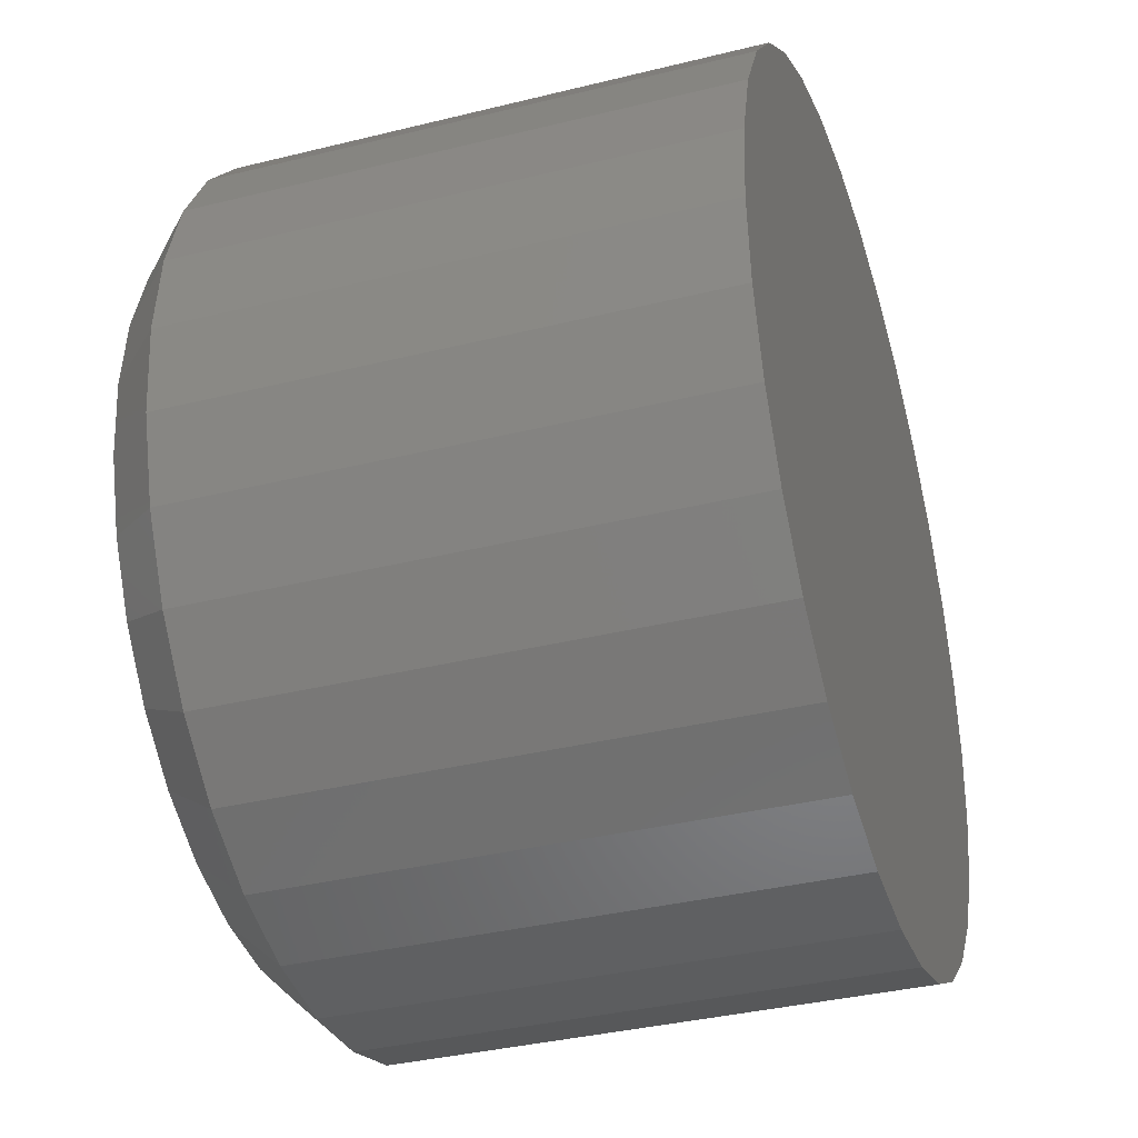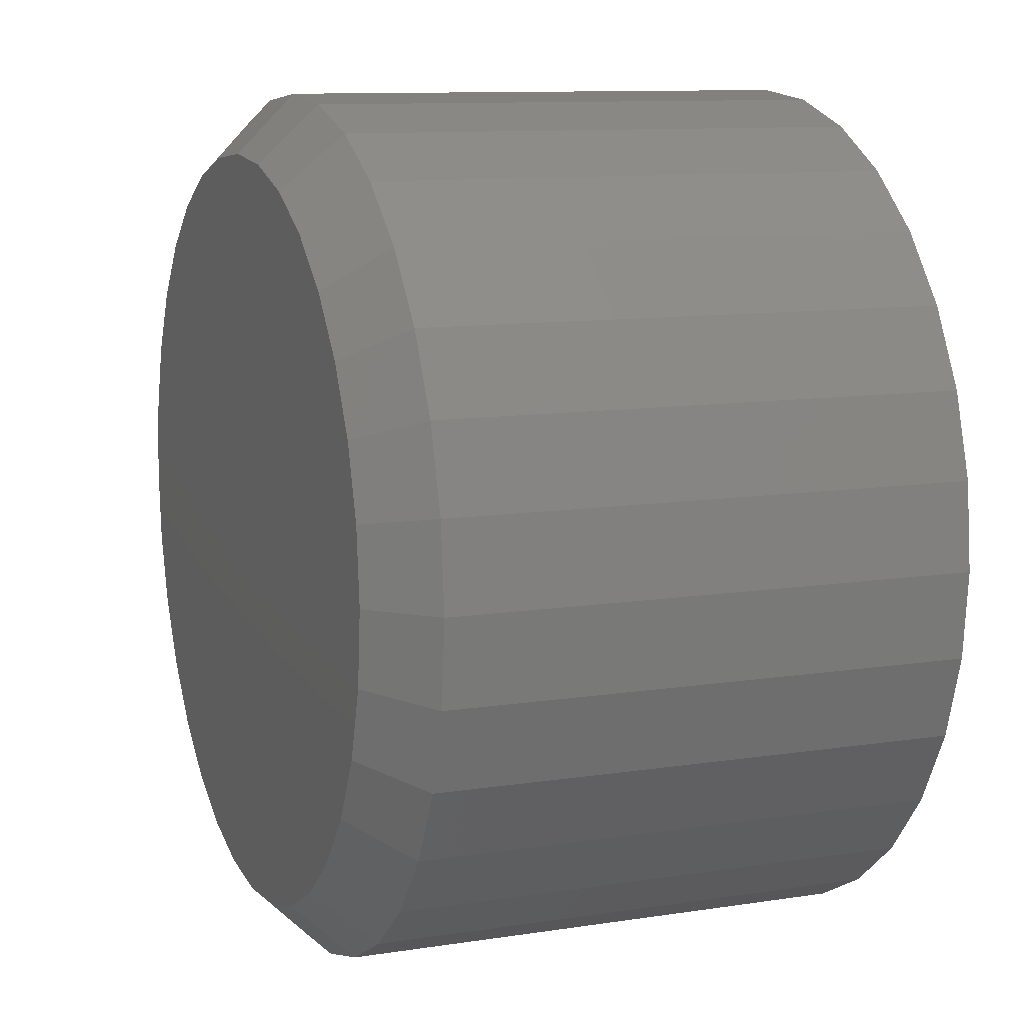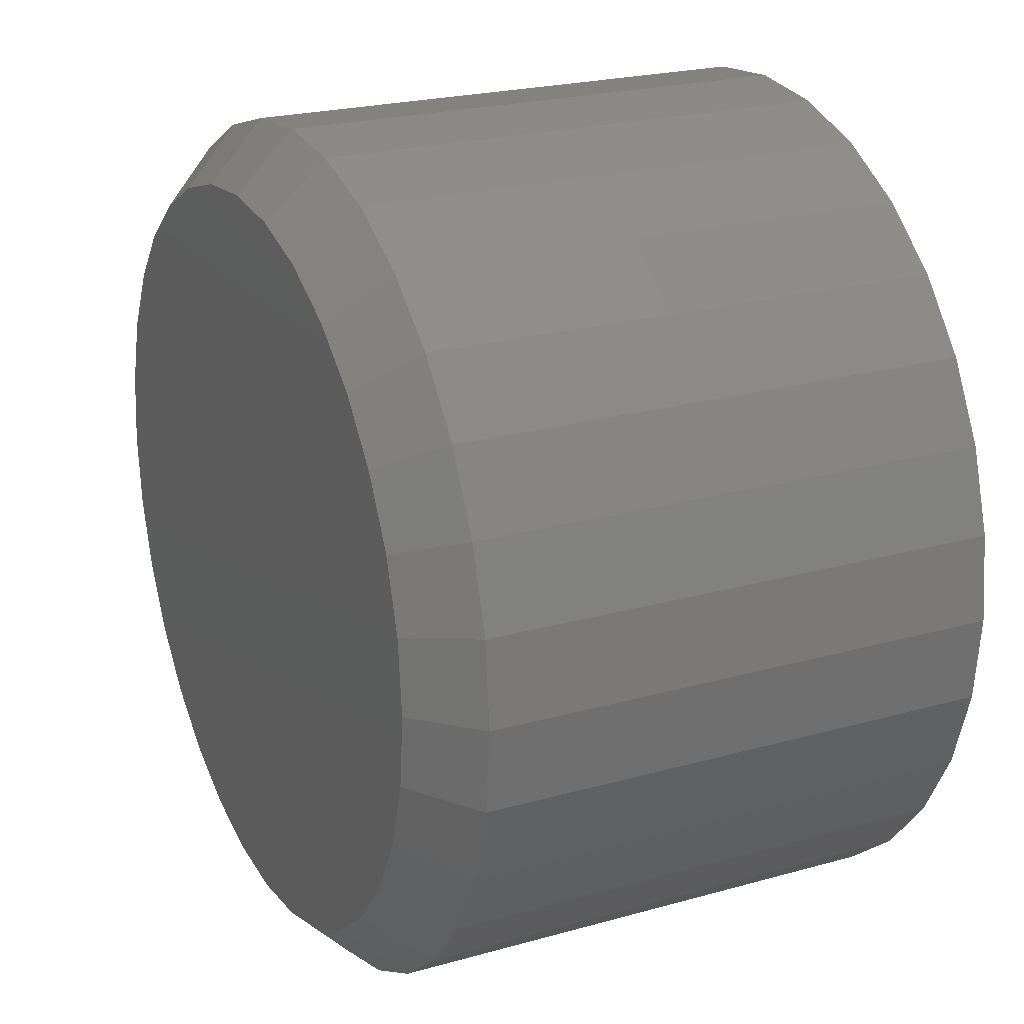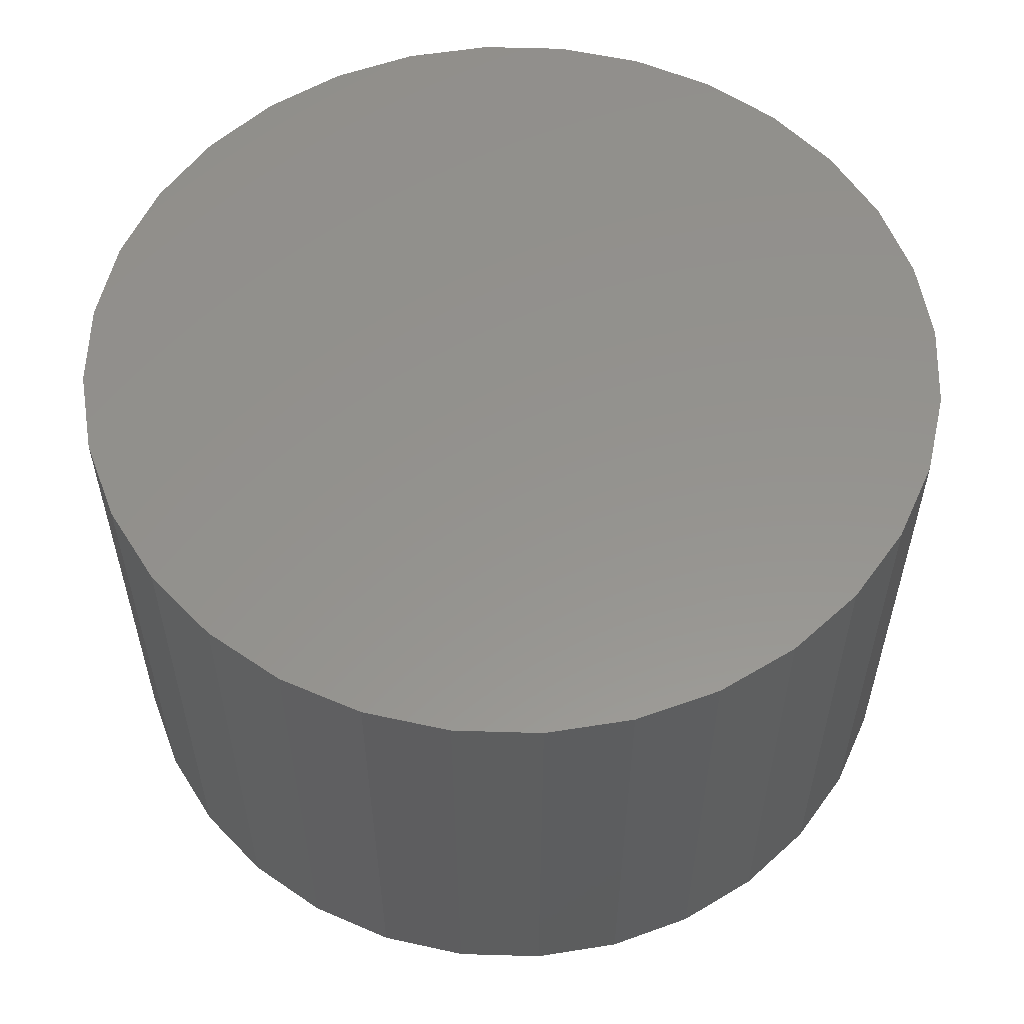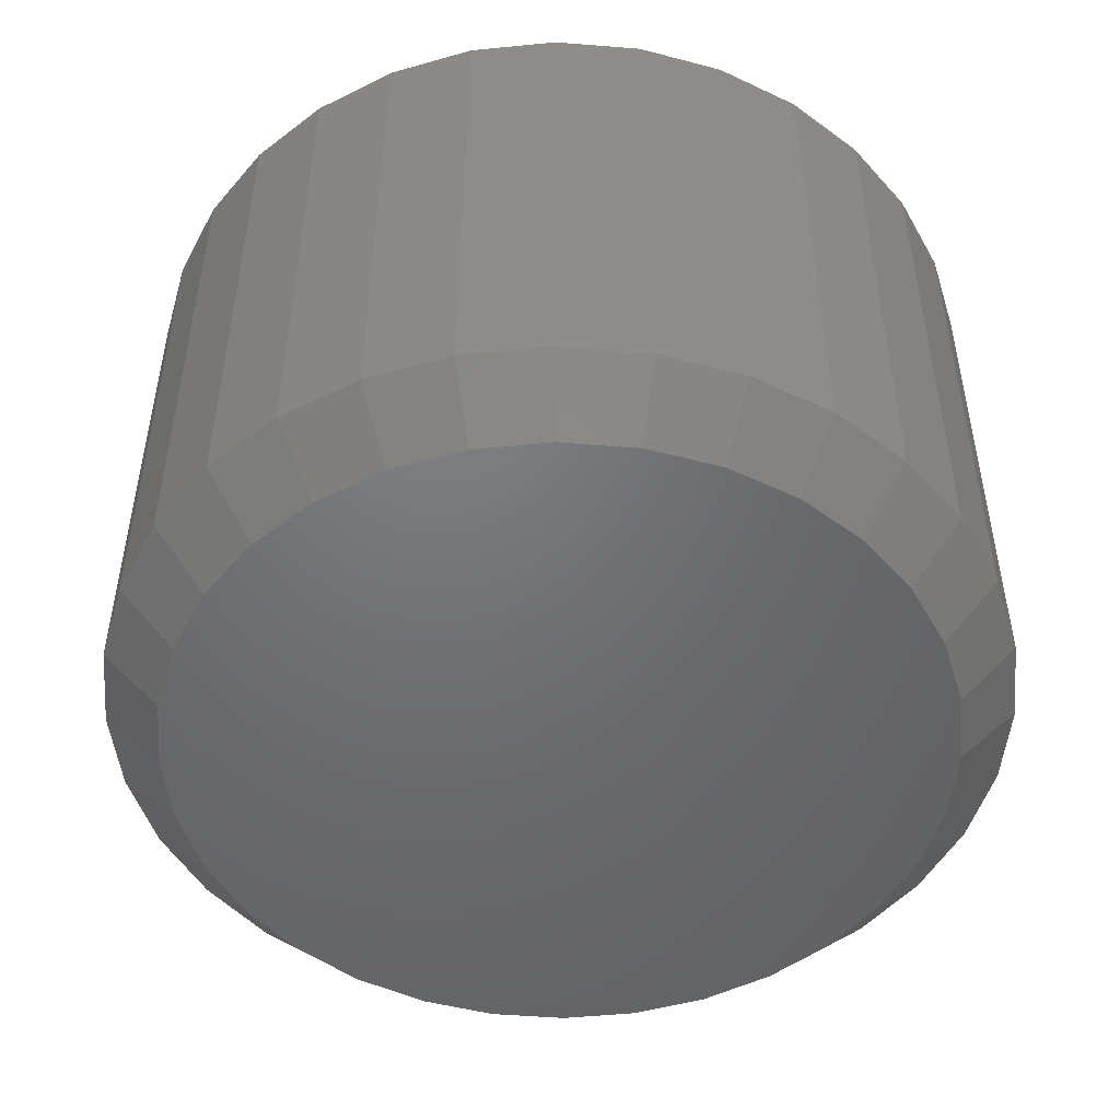
<metadata>
{"format":"stl","ext":"stl","renderer":"f3d","projection":"perspective","resolution":1024,"background":"white","views":[{"elev":-36.3,"azim":107.9,"up":"+Z"},{"elev":10.7,"azim":68.8,"up":"+Z"},{"elev":22.8,"azim":64.3,"up":"+Z"},{"elev":56.5,"azim":-60.1,"up":"+Y"},{"elev":-49.5,"azim":0.6,"up":"+Y"}]}
</metadata>
<code>
# stl→obj: 96 verts, 188 faces
v 0.00148 -0.07812 0.698
v -0.008483 -0.07812 0.697
v -0.01806 -0.07812 0.6941
v 0.01144 -0.07812 0.697
v 0.02102 -0.07812 0.6941
v -0.02689 -0.07812 0.6894
v 0.02985 -0.07812 0.6894
v -0.03463 -0.07812 0.6831
v 0.03759 -0.07812 0.6831
v -0.04098 -0.07812 0.6753
v 0.04394 -0.07812 0.6753
v -0.0457 -0.07812 0.6665
v 0.04866 -0.07812 0.6665
v -0.04861 -0.07812 0.6569
v 0.05157 -0.07812 0.6569
v 0.05157 -0.07812 0.637
v -0.0457 -0.07812 0.6274
v 0.04866 -0.07812 0.6274
v -0.04098 -0.07812 0.6186
v 0.04394 -0.07812 0.6186
v -0.03463 -0.07812 0.6108
v 0.03759 -0.07812 0.6108
v -0.02689 -0.07812 0.6045
v 0.02985 -0.07812 0.6045
v -0.01806 -0.07812 0.5998
v 0.02102 -0.07812 0.5998
v -0.008483 -0.07812 0.5969
v 0.00148 -0.07812 0.5959
v 0.01144 -0.07812 0.5969
v 0.05255 -0.07812 0.647
v -0.04959 -0.07812 0.647
v -0.04861 -0.07812 0.637
v 0.06036 1.559e-16 0.647
v 0.06036 -0.07031 0.647
v 0.05923 1.546e-16 0.6355
v 0.05923 -0.07031 0.6355
v 0.05588 1.532e-16 0.6244
v 0.05588 -0.07031 0.6244
v 0.05044 1.517e-16 0.6142
v 0.05044 -0.07031 0.6142
v 0.04312 1.503e-16 0.6053
v 0.04312 -0.07031 0.6053
v 0.03419 1.49e-16 0.598
v 0.03419 -0.07031 0.598
v 0.02401 1.479e-16 0.5926
v 0.02401 -0.07031 0.5926
v 0.01297 1.469e-16 0.5892
v 0.01297 -0.07031 0.5892
v 0.00148 1.461e-16 0.5881
v 0.00148 -0.07031 0.5881
v -0.01001 1.456e-16 0.5892
v -0.01001 -0.07031 0.5892
v -0.02105 1.454e-16 0.5926
v -0.02105 -0.07031 0.5926
v -0.03123 1.454e-16 0.598
v -0.03123 -0.07031 0.598
v -0.04016 1.457e-16 0.6053
v -0.04016 -0.07031 0.6053
v -0.04748 1.463e-16 0.6142
v -0.04748 -0.07031 0.6142
v -0.05292 1.471e-16 0.6244
v -0.05292 -0.07031 0.6244
v -0.05627 1.482e-16 0.6355
v -0.05627 -0.07031 0.6355
v -0.0574 1.494e-16 0.647
v -0.0574 -0.07031 0.647
v -0.05627 1.507e-16 0.6584
v -0.05627 -0.07031 0.6584
v -0.05292 1.521e-16 0.6695
v -0.05292 -0.07031 0.6695
v -0.04748 1.536e-16 0.6797
v -0.04748 -0.07031 0.6797
v -0.04016 1.55e-16 0.6886
v -0.04016 -0.07031 0.6886
v -0.03123 1.563e-16 0.6959
v -0.03123 -0.07031 0.6959
v -0.02105 1.574e-16 0.7014
v -0.02105 -0.07031 0.7014
v -0.01001 1.584e-16 0.7047
v -0.01001 -0.07031 0.7047
v 0.00148 1.592e-16 0.7058
v 0.00148 -0.07031 0.7058
v 0.01297 1.597e-16 0.7047
v 0.01297 -0.07031 0.7047
v 0.02401 1.599e-16 0.7014
v 0.02401 -0.07031 0.7014
v 0.03419 1.599e-16 0.6959
v 0.03419 -0.07031 0.6959
v 0.04312 1.596e-16 0.6886
v 0.04312 -0.07031 0.6886
v 0.05044 1.59e-16 0.6797
v 0.05044 -0.07031 0.6797
v 0.05588 1.582e-16 0.6695
v 0.05588 -0.07031 0.6695
v 0.05923 1.571e-16 0.6584
v 0.05923 -0.07031 0.6584
f 1 2 3
f 4 1 3
f 4 3 5
f 5 3 6
f 5 6 7
f 7 6 8
f 7 8 9
f 9 8 10
f 9 10 11
f 11 10 12
f 11 12 13
f 13 12 14
f 13 14 15
f 16 17 18
f 18 17 19
f 18 19 20
f 20 19 21
f 20 21 22
f 22 21 23
f 22 23 24
f 24 23 25
f 24 25 26
f 26 25 27
f 26 27 28
f 26 28 29
f 15 14 30
f 30 14 31
f 30 31 16
f 16 31 32
f 16 32 17
f 33 34 35
f 35 34 36
f 35 36 37
f 37 36 38
f 37 38 39
f 39 38 40
f 39 40 41
f 41 40 42
f 41 42 43
f 43 42 44
f 43 44 45
f 45 44 46
f 45 46 47
f 47 46 48
f 47 48 49
f 49 48 50
f 49 50 51
f 51 50 52
f 51 52 53
f 53 52 54
f 53 54 55
f 55 54 56
f 55 56 57
f 57 56 58
f 57 58 59
f 59 58 60
f 59 60 61
f 61 60 62
f 61 62 63
f 63 62 64
f 63 64 65
f 65 64 66
f 65 66 67
f 67 66 68
f 67 68 69
f 69 68 70
f 69 70 71
f 71 70 72
f 71 72 73
f 73 72 74
f 73 74 75
f 75 74 76
f 75 76 77
f 77 76 78
f 77 78 79
f 79 78 80
f 79 80 81
f 81 80 82
f 81 82 83
f 83 82 84
f 83 84 85
f 85 84 86
f 85 86 87
f 87 86 88
f 87 88 89
f 89 88 90
f 89 90 91
f 91 90 92
f 91 92 93
f 93 92 94
f 93 94 95
f 95 94 96
f 95 96 33
f 33 96 34
f 31 14 66
f 14 68 66
f 34 96 30
f 96 15 30
f 96 94 13
f 15 96 13
f 92 90 11
f 11 94 92
f 13 94 11
f 88 86 5
f 7 88 5
f 7 9 88
f 84 82 4
f 4 86 84
f 5 86 4
f 80 78 3
f 2 80 3
f 2 1 80
f 76 74 6
f 6 78 76
f 3 78 6
f 72 70 12
f 10 72 12
f 10 8 72
f 14 70 68
f 12 70 14
f 9 11 90
f 90 88 9
f 1 4 82
f 82 80 1
f 8 6 74
f 74 72 8
f 30 16 34
f 16 36 34
f 66 64 31
f 64 32 31
f 64 62 17
f 32 64 17
f 60 58 19
f 19 62 60
f 17 62 19
f 56 54 25
f 23 56 25
f 23 21 56
f 52 50 27
f 27 54 52
f 25 54 27
f 48 46 26
f 29 48 26
f 29 28 48
f 44 42 24
f 24 46 44
f 26 46 24
f 40 38 18
f 20 40 18
f 20 22 40
f 16 38 36
f 18 38 16
f 21 19 58
f 58 56 21
f 28 27 50
f 50 48 28
f 22 24 42
f 42 40 22
f 81 83 79
f 77 79 83
f 85 77 83
f 75 77 85
f 87 75 85
f 73 75 87
f 89 73 87
f 71 73 89
f 91 71 89
f 69 71 91
f 93 69 91
f 39 59 37
f 57 59 39
f 41 57 39
f 55 57 41
f 43 55 41
f 53 55 43
f 45 53 43
f 51 53 45
f 47 51 45
f 49 51 47
f 59 61 37
f 37 61 63
f 37 63 35
f 35 63 65
f 35 65 33
f 33 65 67
f 33 67 95
f 95 67 69
f 95 69 93

</code>
